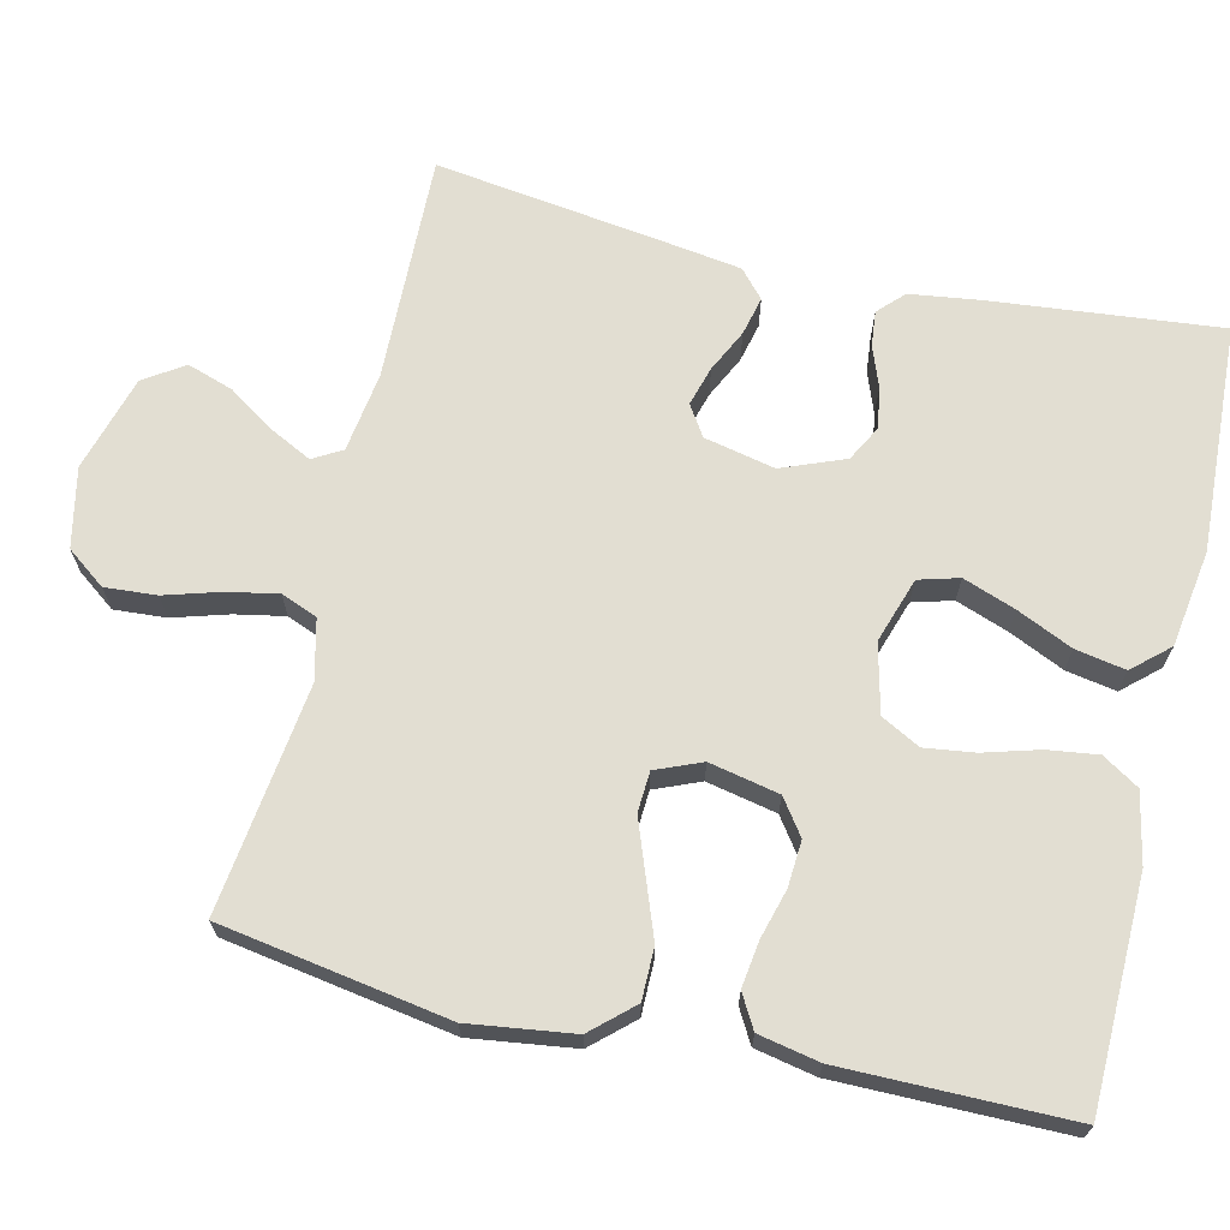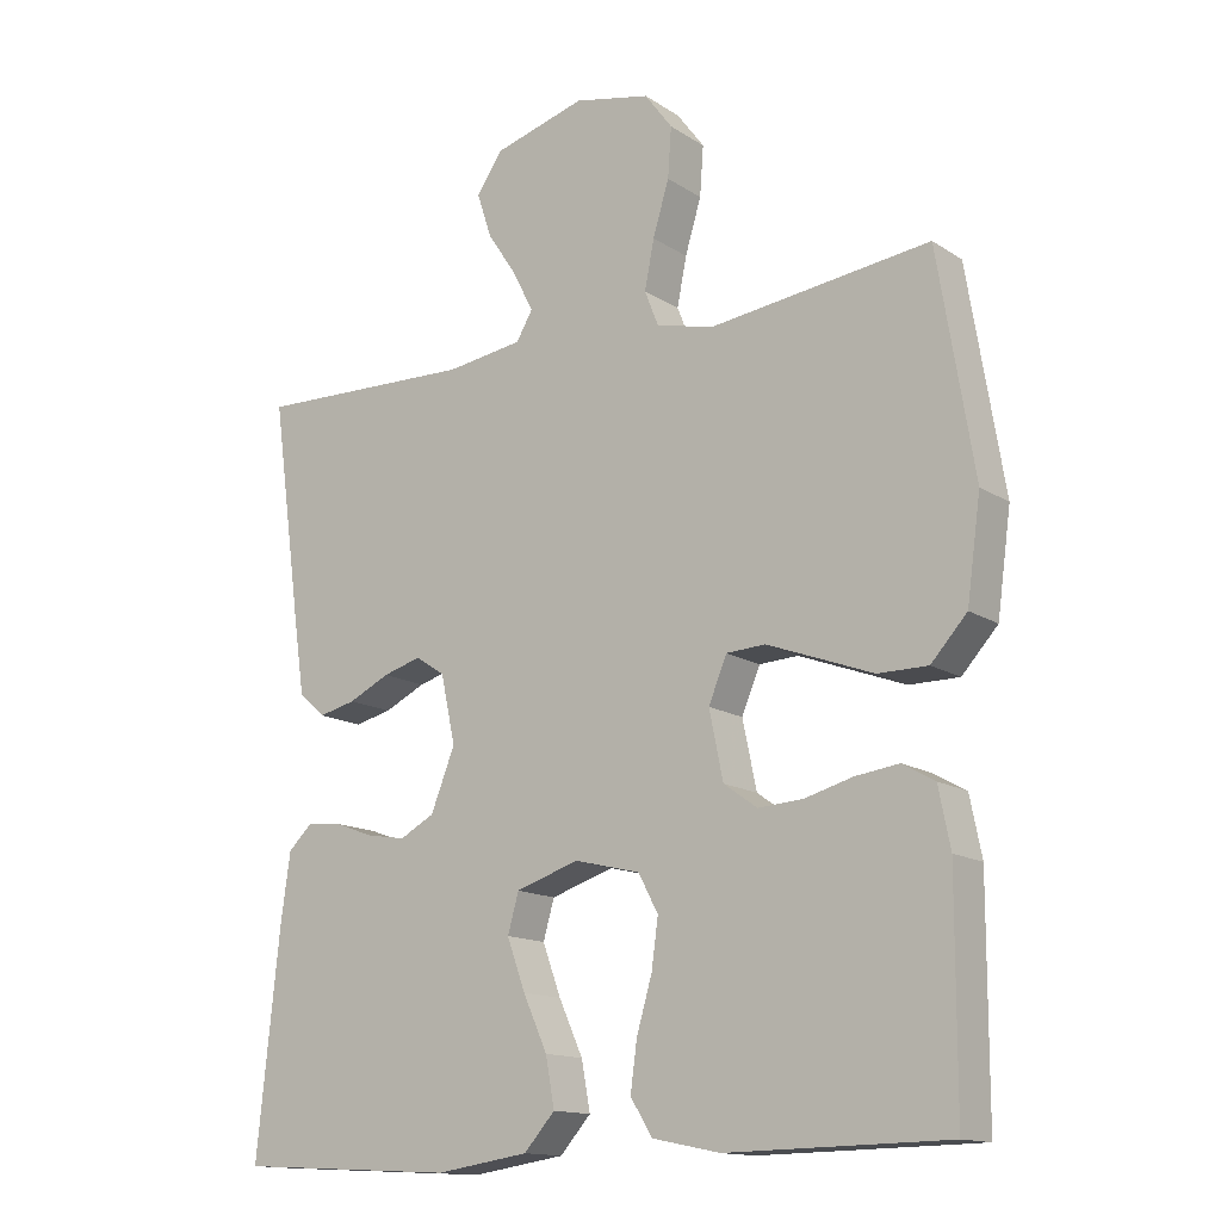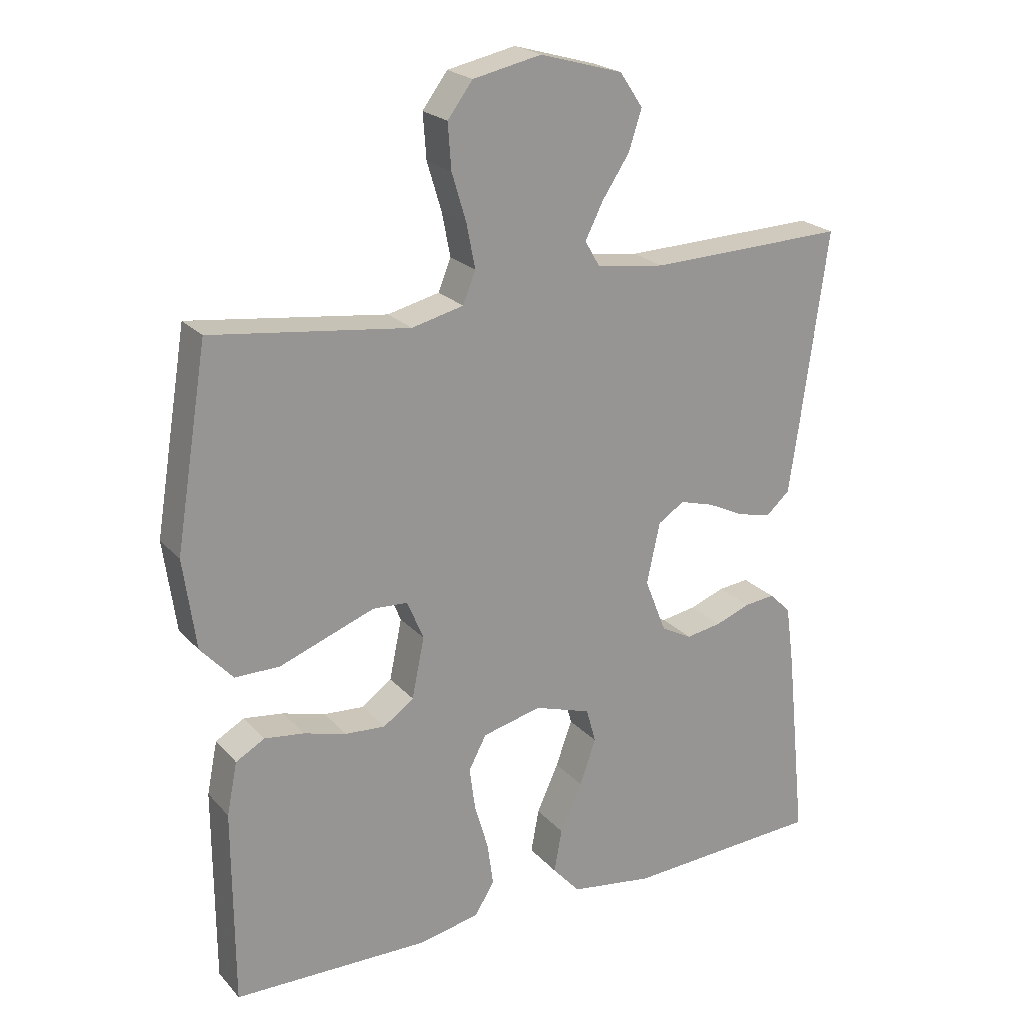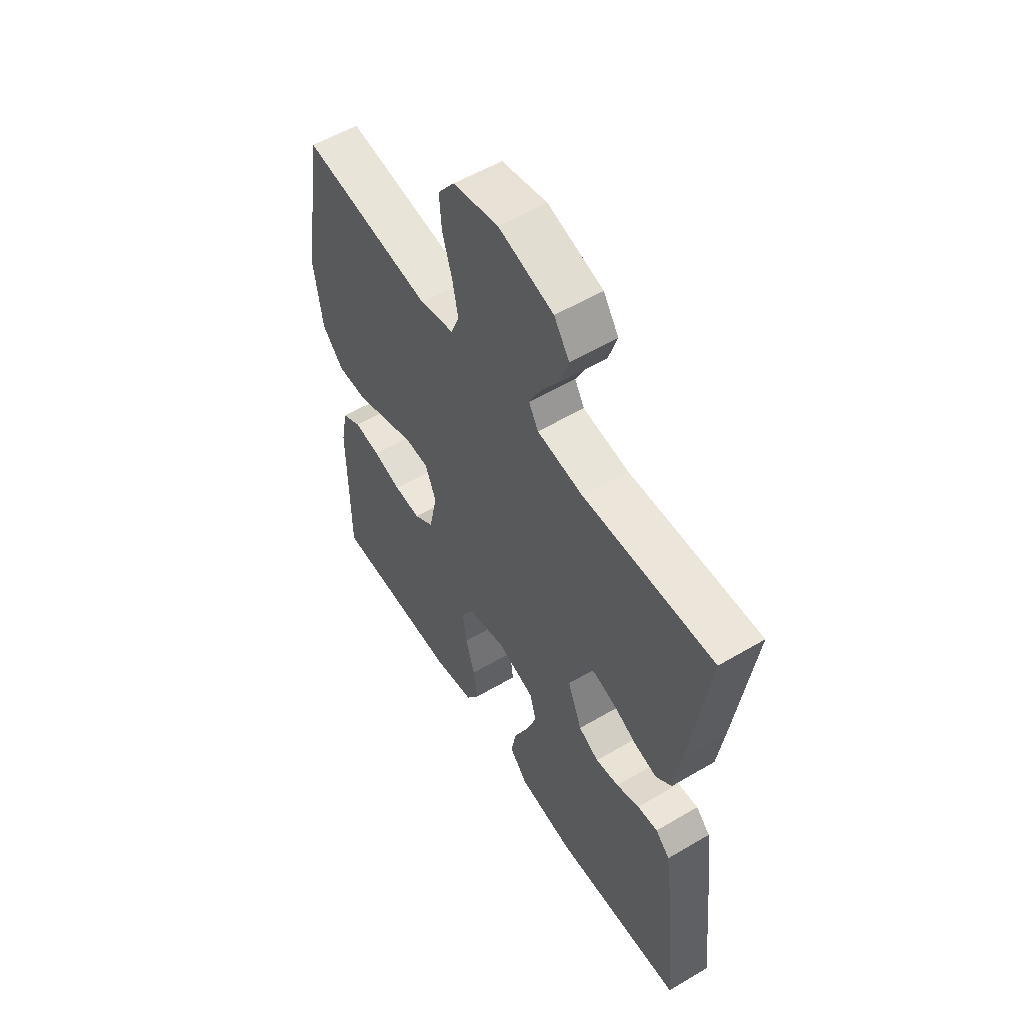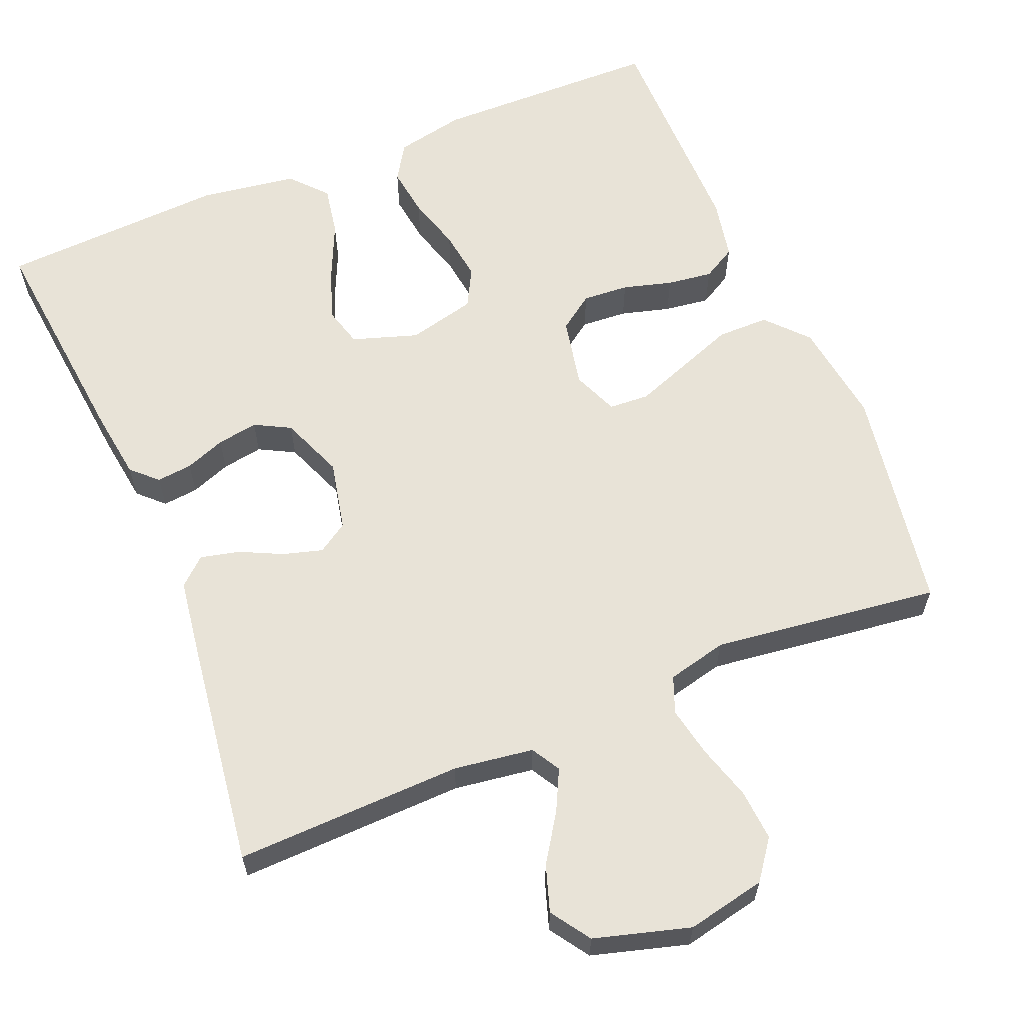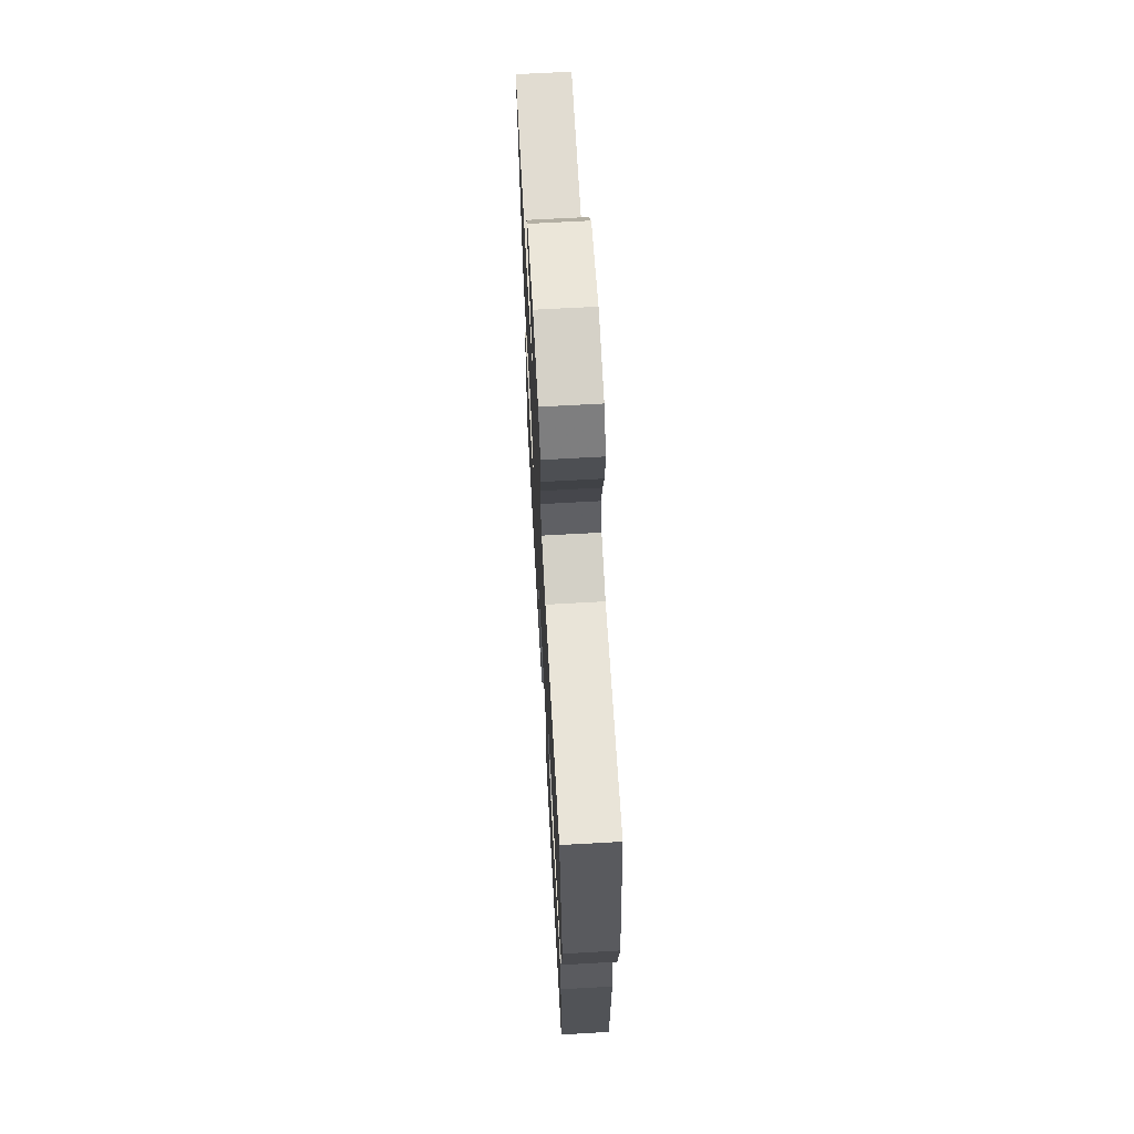
<metadata>
{"format":"obj","ext":"obj","renderer":"f3d","projection":"perspective","resolution":1024,"background":"white","views":[{"elev":68.0,"azim":103.3,"up":"+Y"},{"elev":-14.3,"azim":36.0,"up":"+Z"},{"elev":22.3,"azim":150.0,"up":"+Z"},{"elev":55.7,"azim":-121.8,"up":"+Z"},{"elev":61.5,"azim":-22.5,"up":"+Y"},{"elev":67.6,"azim":86.8,"up":"+Z"}]}
</metadata>
<code>
v -0.5 0.07 -0.5
v -0.469 0.07 -0.2
v -0.456 0.07 -0.106
v -0.423 0.07 -0.074
v -0.376 0.07 -0.079
v -0.323 0.07 -0.099
v -0.269 0.07 -0.108
v -0.222 0.07 -0.083
v -0.189 0.07 0
v -0.209 0.07 0.093
v -0.249 0.07 0.119
v -0.301 0.07 0.104
v -0.357 0.07 0.077
v -0.408 0.07 0.065
v -0.444 0.07 0.097
v -0.459 0.07 0.2
v -0.5 0.07 0.5
v -0.2 0.07 0.491
v -0.095 0.07 0.506
v -0.073 0.07 0.544
v -0.1 0.07 0.598
v -0.141 0.07 0.66
v -0.161 0.07 0.721
v -0.126 0.07 0.773
v 0 0.07 0.809
v 0.104 0.07 0.787
v 0.142 0.07 0.736
v 0.137 0.07 0.668
v 0.115 0.07 0.595
v 0.102 0.07 0.529
v 0.121 0.07 0.481
v 0.2 0.07 0.462
v 0.5 0.07 0.5
v 0.549 0.07 0.2
v 0.53 0.07 0.063
v 0.481 0.07 0.009
v 0.413 0.07 0.009
v 0.338 0.07 0.037
v 0.268 0.07 0.063
v 0.215 0.07 0.06
v 0.19 0.07 0
v 0.209 0.07 -0.092
v 0.255 0.07 -0.125
v 0.316 0.07 -0.121
v 0.381 0.07 -0.103
v 0.441 0.07 -0.095
v 0.485 0.07 -0.12
v 0.501 0.07 -0.2
v 0.5 0.07 -0.5
v 0.2 0.07 -0.505
v 0.108 0.07 -0.486
v 0.078 0.07 -0.438
v 0.087 0.07 -0.372
v 0.108 0.07 -0.3
v 0.117 0.07 -0.234
v 0.09 0.07 -0.183
v 0 0.07 -0.161
v -0.086 0.07 -0.189
v -0.101 0.07 -0.242
v -0.076 0.07 -0.311
v -0.043 0.07 -0.384
v -0.031 0.07 -0.45
v -0.073 0.07 -0.497
v -0.2 0.07 -0.516
v -0.5 0 -0.5
v -0.469 0 -0.2
v -0.456 0 -0.106
v -0.423 0 -0.074
v -0.376 0 -0.079
v -0.323 0 -0.099
v -0.269 0 -0.108
v -0.222 0 -0.083
v -0.189 0 0
v -0.209 0 0.093
v -0.249 0 0.119
v -0.301 0 0.104
v -0.357 0 0.077
v -0.408 0 0.065
v -0.444 0 0.097
v -0.459 0 0.2
v -0.5 0 0.5
v -0.2 0 0.491
v -0.095 0 0.506
v -0.073 0 0.544
v -0.1 0 0.598
v -0.141 0 0.66
v -0.161 0 0.721
v -0.126 0 0.773
v 0 0 0.809
v 0.104 0 0.787
v 0.142 0 0.736
v 0.137 0 0.668
v 0.115 0 0.595
v 0.102 0 0.529
v 0.121 0 0.481
v 0.2 0 0.462
v 0.5 0 0.5
v 0.549 0 0.2
v 0.53 0 0.063
v 0.481 0 0.009
v 0.413 0 0.009
v 0.338 0 0.037
v 0.268 0 0.063
v 0.215 0 0.06
v 0.19 0 0
v 0.209 0 -0.092
v 0.255 0 -0.125
v 0.316 0 -0.121
v 0.381 0 -0.103
v 0.441 0 -0.095
v 0.485 0 -0.12
v 0.501 0 -0.2
v 0.5 0 -0.5
v 0.2 0 -0.505
v 0.108 0 -0.486
v 0.078 0 -0.438
v 0.087 0 -0.372
v 0.108 0 -0.3
v 0.117 0 -0.234
v 0.09 0 -0.183
v 0 0 -0.161
v -0.086 0 -0.189
v -0.101 0 -0.242
v -0.076 0 -0.311
v -0.043 0 -0.384
v -0.031 0 -0.45
v -0.073 0 -0.497
v -0.2 0 -0.516
f 4 5 6
f 3 4 6
f 2 3 6
f 1 2 6
f 64 1 6
f 63 64 6
f 62 63 6
f 61 62 6
f 60 61 6
f 59 60 6 7
f 58 59 7 8
f 57 58 8 9
f 56 57 9 10
f 52 53 54
f 51 52 54
f 50 51 54
f 49 50 54
f 48 49 54
f 47 48 54
f 46 47 54
f 45 46 54
f 44 45 54
f 43 44 54 55
f 42 43 55 56
f 36 37 38
f 35 36 38
f 34 35 38
f 33 34 38
f 32 33 38
f 31 32 38 39
f 30 31 39 40
f 27 28 29
f 26 27 29
f 25 26 29
f 24 25 29
f 23 24 29
f 22 23 29
f 21 22 29
f 20 21 29 30
f 30 40 41
f 20 30 41
f 19 20 41
f 16 17 18
f 15 16 18
f 14 15 18
f 13 14 18
f 12 13 18
f 11 12 18 19
f 42 56 10
f 41 42 10
f 19 41 10
f 10 11 19
f 70 69 68
f 70 68 67
f 70 67 66
f 70 66 65
f 70 65 128
f 70 128 127
f 70 127 126
f 70 126 125
f 70 125 124
f 71 70 124 123
f 72 71 123 122
f 73 72 122 121
f 74 73 121 120
f 118 117 116
f 118 116 115
f 118 115 114
f 118 114 113
f 118 113 112
f 118 112 111
f 118 111 110
f 118 110 109
f 118 109 108
f 119 118 108 107
f 120 119 107 106
f 102 101 100
f 102 100 99
f 102 99 98
f 102 98 97
f 102 97 96
f 103 102 96 95
f 104 103 95 94
f 93 92 91
f 93 91 90
f 93 90 89
f 93 89 88
f 93 88 87
f 93 87 86
f 93 86 85
f 94 93 85 84
f 105 104 94
f 105 94 84
f 105 84 83
f 82 81 80
f 82 80 79
f 82 79 78
f 82 78 77
f 82 77 76
f 83 82 76 75
f 74 120 106
f 74 106 105
f 74 105 83
f 83 75 74
f 1 65 66 2
f 2 66 67 3
f 3 67 68 4
f 4 68 69 5
f 5 69 70 6
f 6 70 71 7
f 7 71 72 8
f 8 72 73 9
f 9 73 74 10
f 10 74 75 11
f 11 75 76 12
f 12 76 77 13
f 13 77 78 14
f 14 78 79 15
f 15 79 80 16
f 16 80 81 17
f 17 81 82 18
f 18 82 83 19
f 19 83 84 20
f 20 84 85 21
f 21 85 86 22
f 22 86 87 23
f 23 87 88 24
f 24 88 89 25
f 25 89 90 26
f 26 90 91 27
f 27 91 92 28
f 28 92 93 29
f 29 93 94 30
f 30 94 95 31
f 31 95 96 32
f 32 96 97 33
f 33 97 98 34
f 34 98 99 35
f 35 99 100 36
f 36 100 101 37
f 37 101 102 38
f 38 102 103 39
f 39 103 104 40
f 40 104 105 41
f 41 105 106 42
f 42 106 107 43
f 43 107 108 44
f 44 108 109 45
f 45 109 110 46
f 46 110 111 47
f 47 111 112 48
f 48 112 113 49
f 49 113 114 50
f 50 114 115 51
f 51 115 116 52
f 52 116 117 53
f 53 117 118 54
f 54 118 119 55
f 55 119 120 56
f 56 120 121 57
f 57 121 122 58
f 58 122 123 59
f 59 123 124 60
f 60 124 125 61
f 61 125 126 62
f 62 126 127 63
f 63 127 128 64
f 64 128 65 1

</code>
